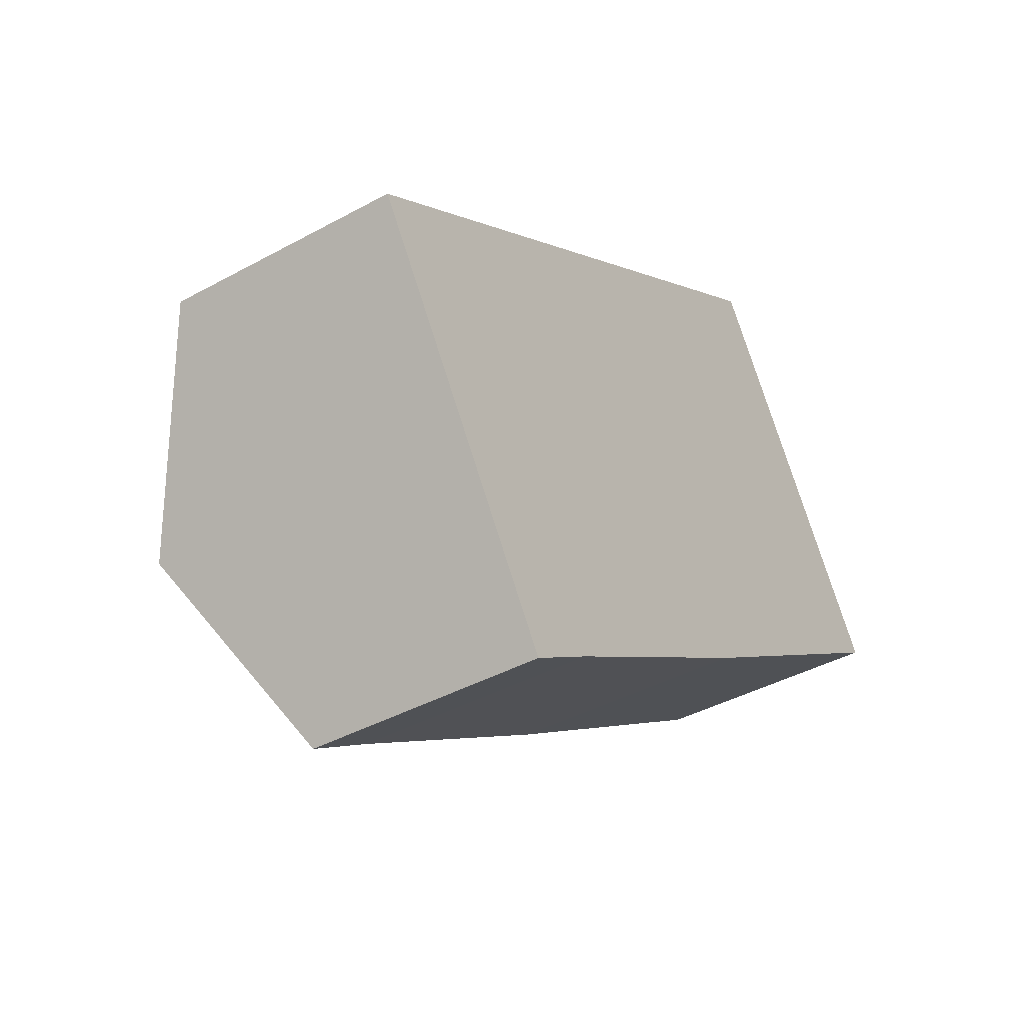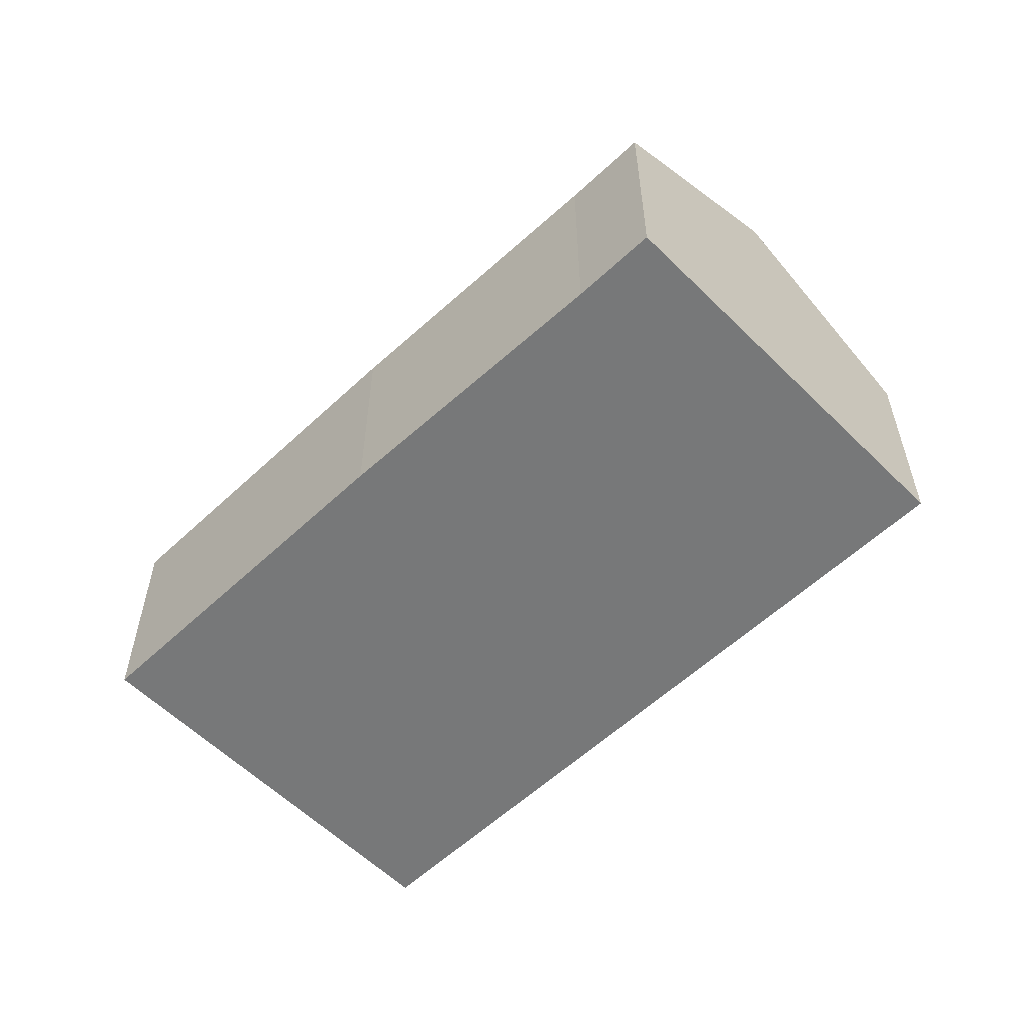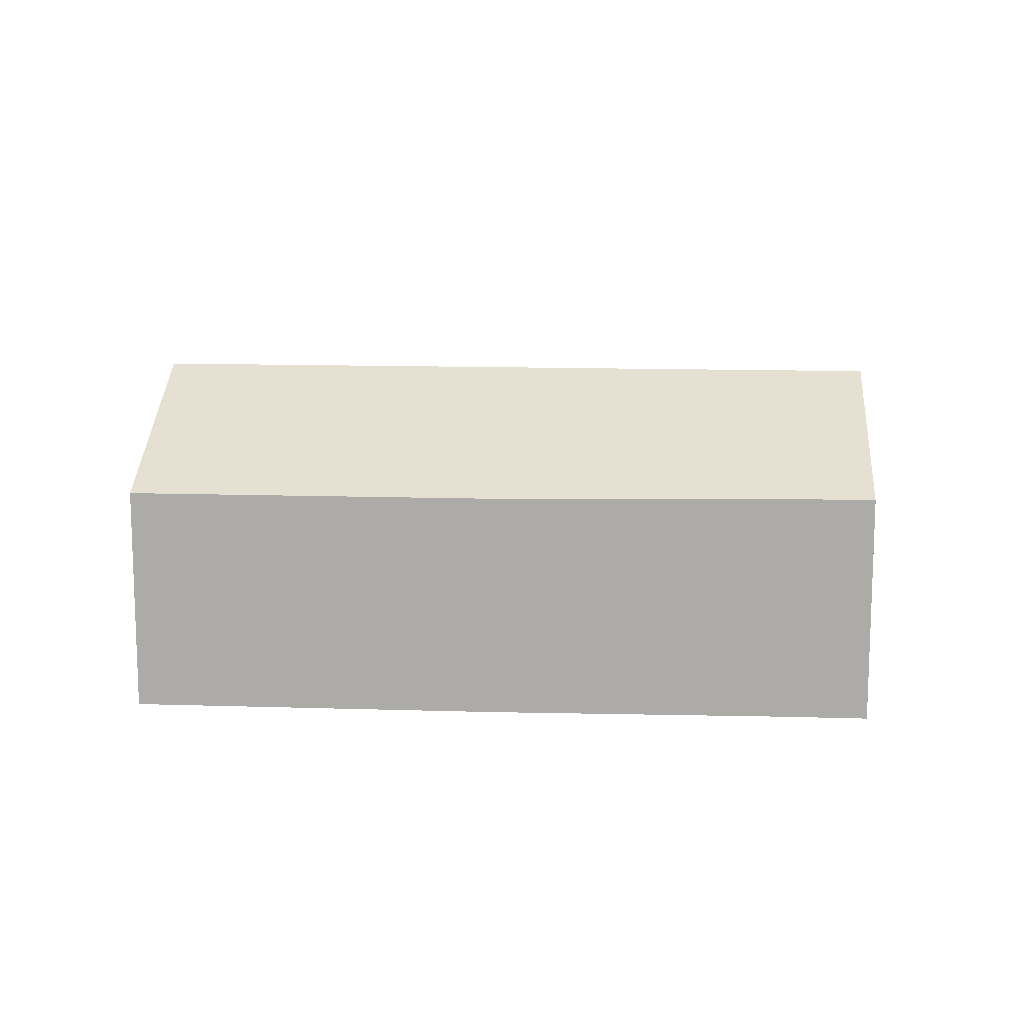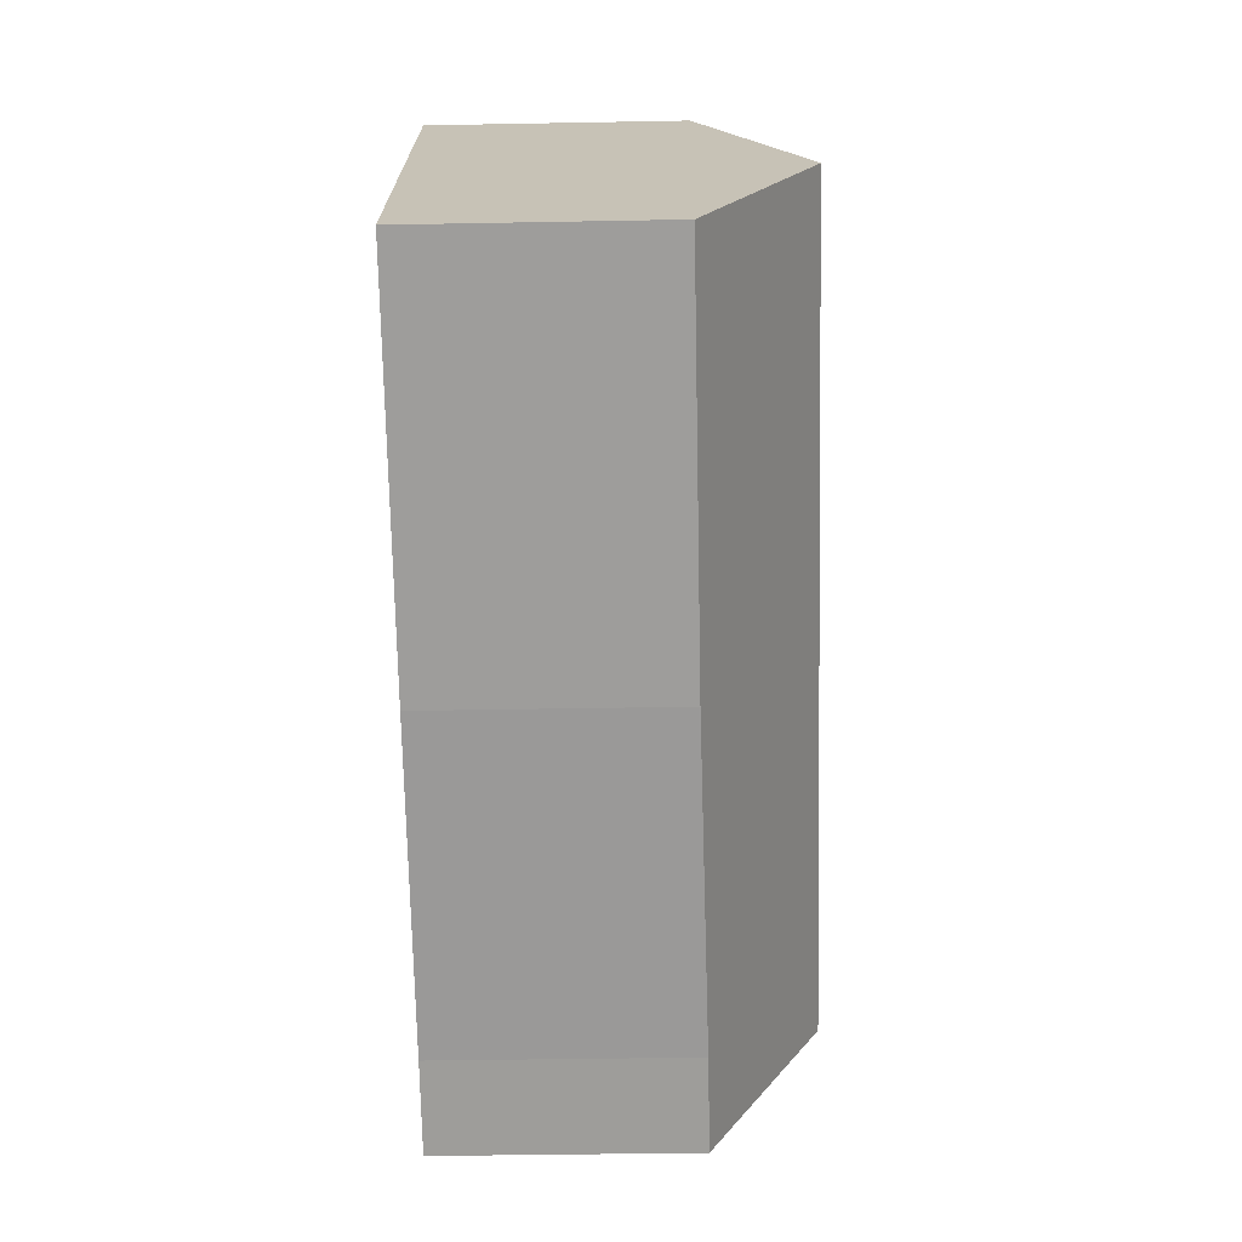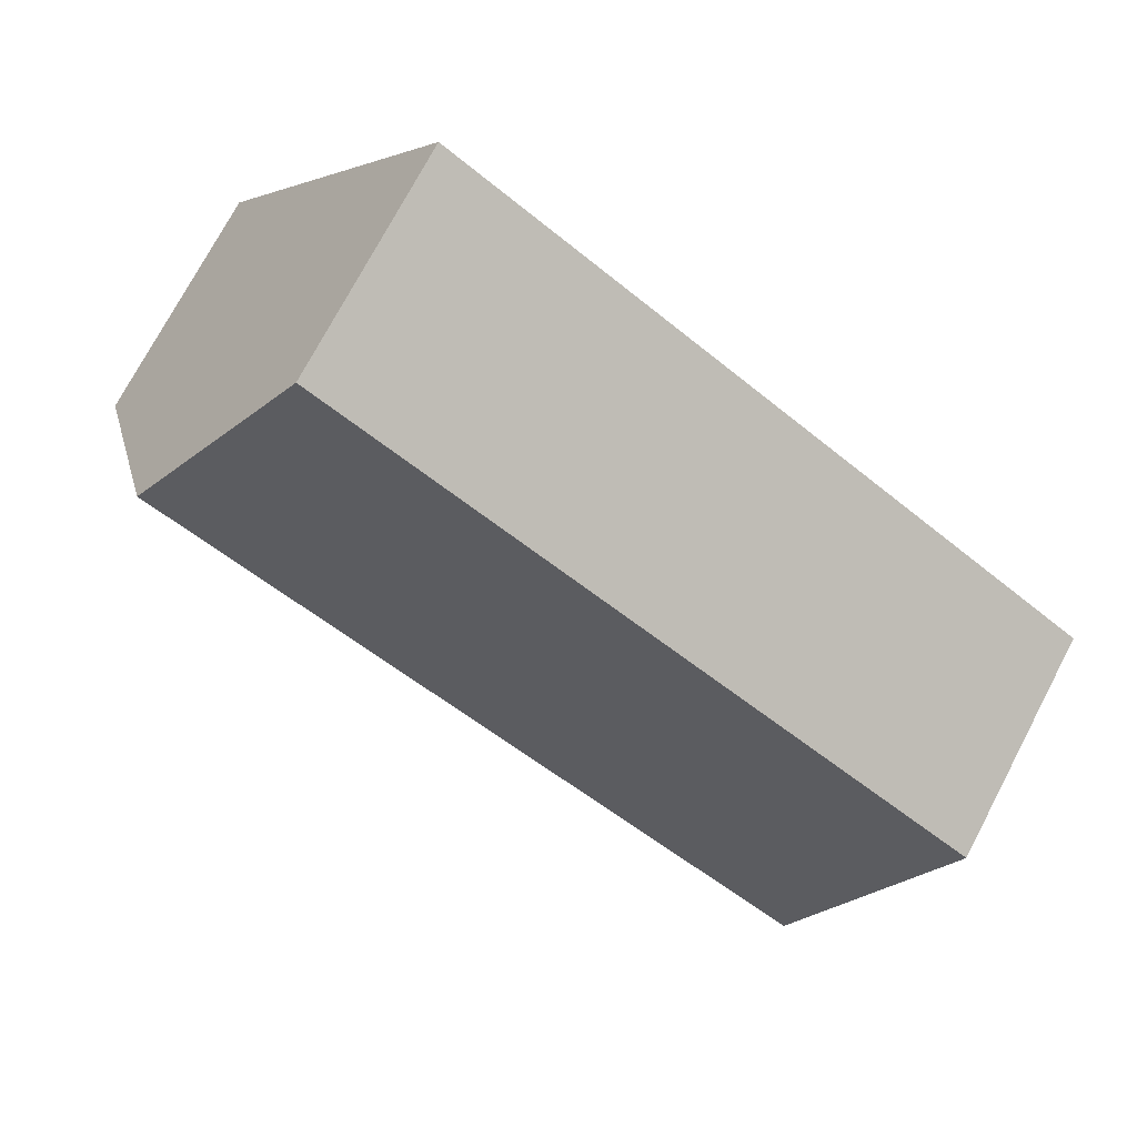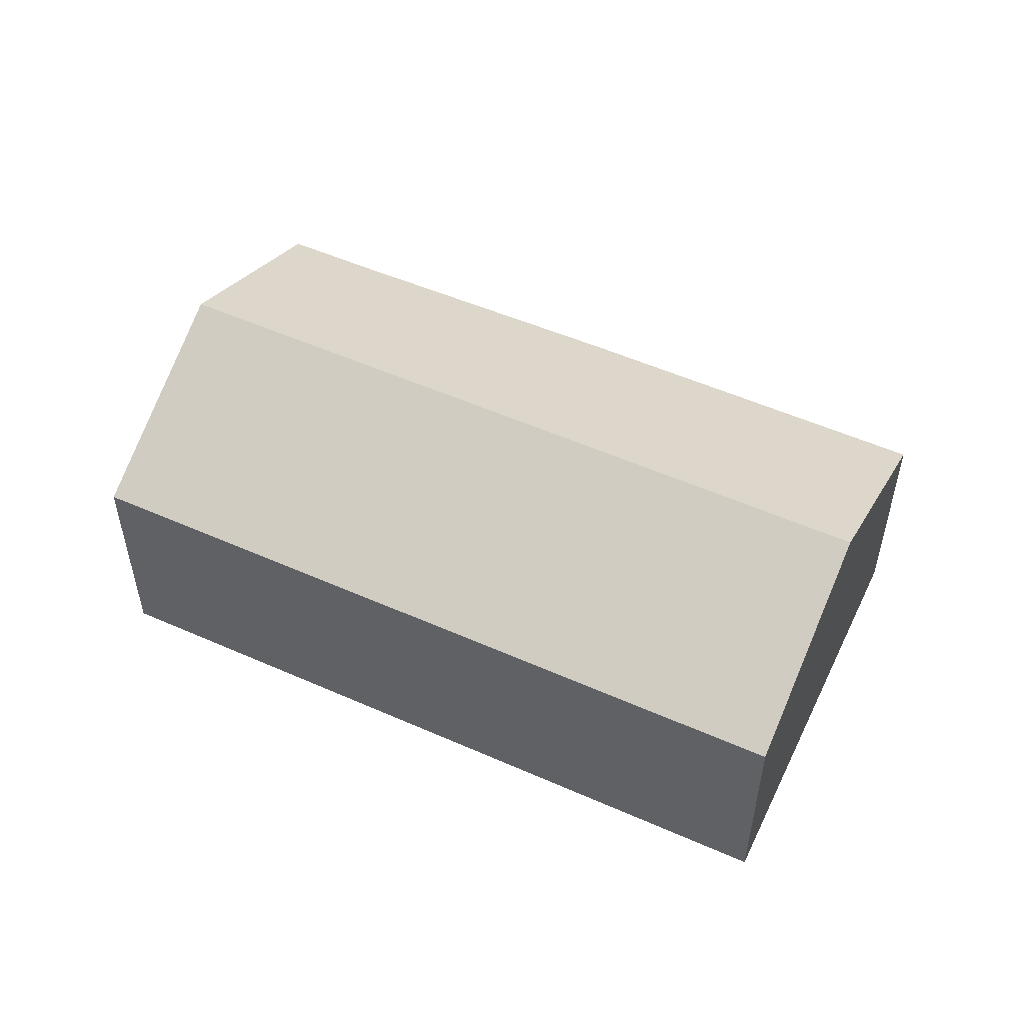
<metadata>
{"format":"obj","ext":"obj","renderer":"f3d","projection":"perspective","resolution":1024,"background":"white","views":[{"elev":-40.7,"azim":-56.1,"up":"+Z"},{"elev":-57.3,"azim":-168.8,"up":"+Y"},{"elev":13.0,"azim":151.0,"up":"+Y"},{"elev":-37.4,"azim":91.4,"up":"+Z"},{"elev":73.9,"azim":-152.2,"up":"+Z"},{"elev":53.5,"azim":-7.8,"up":"+Y"}]}
</metadata>
<code>
v  6.933 2.485 4.517
v  1.257 3.58 -1.929
v  0 2.485 1.522e-16
v  8.19 3.58 2.588
v  9.455 2.477 0.646
v  6.06 2.477 -1.566
v  3.271 2.511 -3.298
v  2.483 2.511 -3.811
v  2.483 2.334e-16 -3.811
v  1.257 1.181e-16 -1.929
v  0 0 0
v  6.933 -2.766e-16 4.517
v  8.19 -1.585e-16 2.588
v  9.455 -3.956e-17 0.646
v  3.271 2.019e-16 -3.298
v  6.06 9.589e-17 -1.566
g defaultobject
f 1 2 3
f 2 1 4
f 5 2 4
f 2 5 6
f 2 6 7
f 2 7 8
f 9 2 8
f 2 9 3
f 3 9 10
f 3 10 11
f 11 1 3
f 1 11 12
f 12 4 1
f 4 12 5
f 5 12 13
f 5 13 14
f 15 8 7
f 8 15 9
f 14 6 5
f 6 14 16
f 6 15 7
f 15 6 16
f 10 12 11
f 12 10 13
f 13 10 9
f 13 9 15
f 13 15 14
f 14 15 16

</code>
